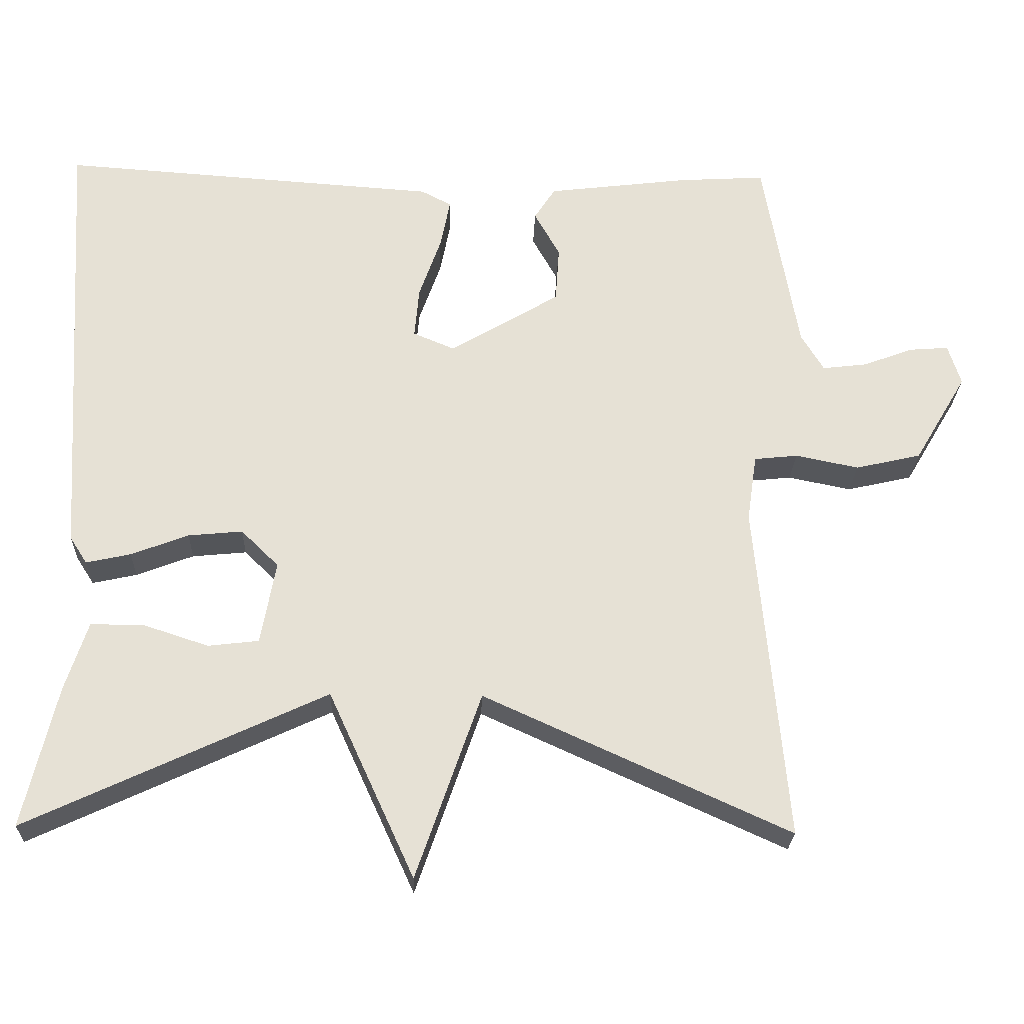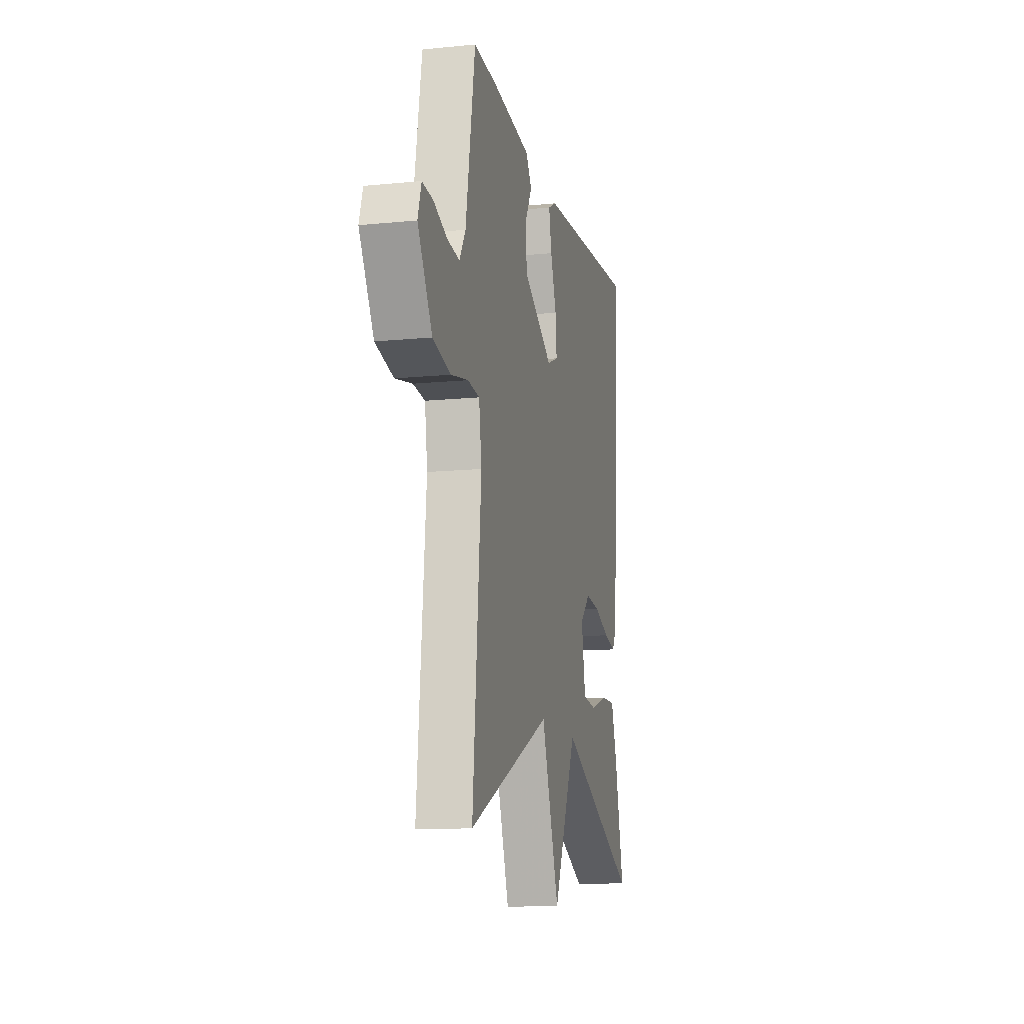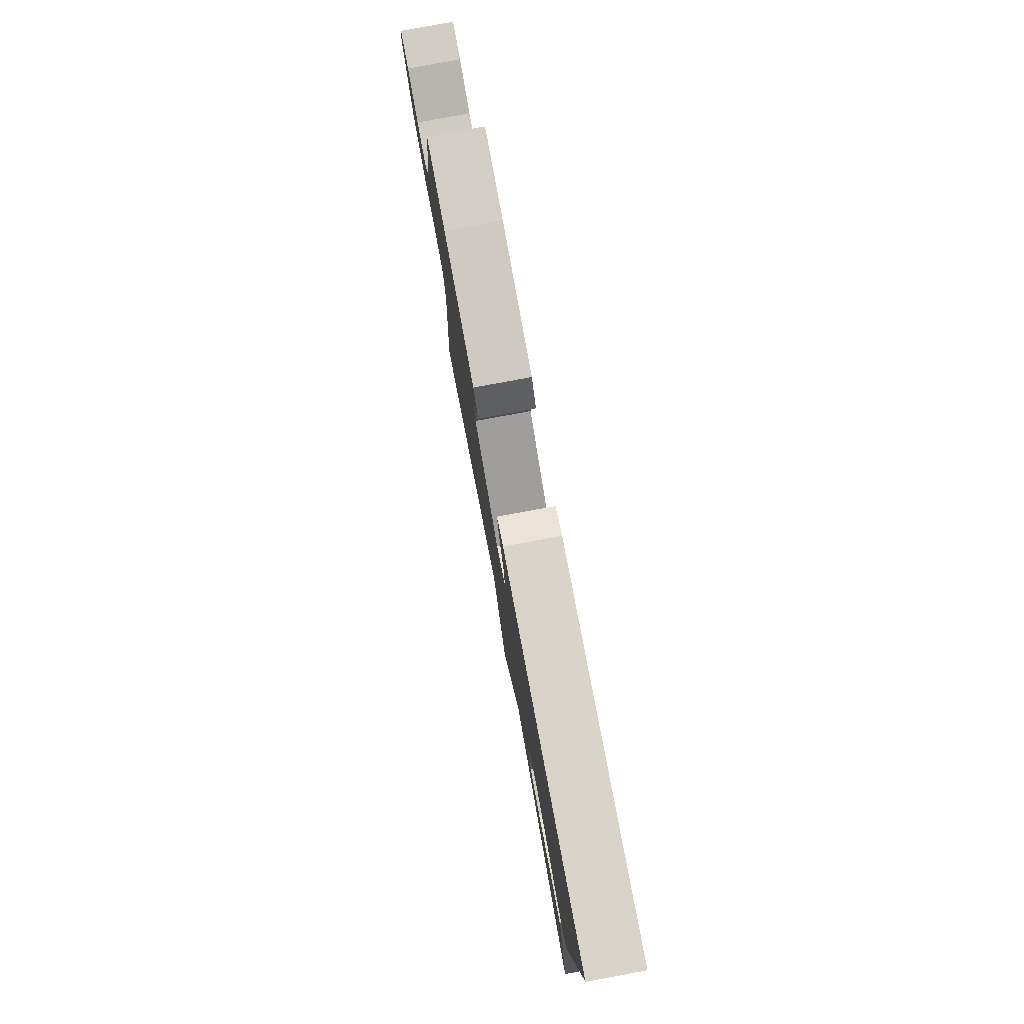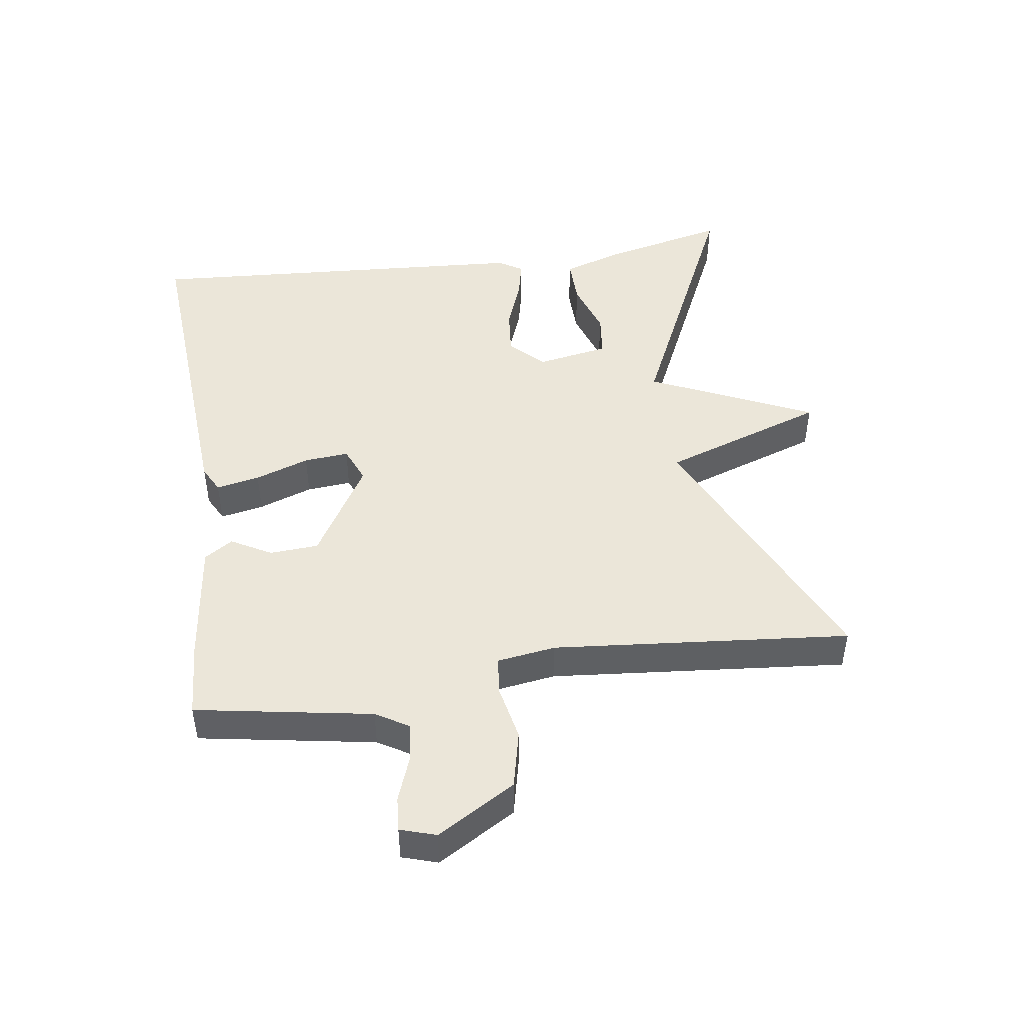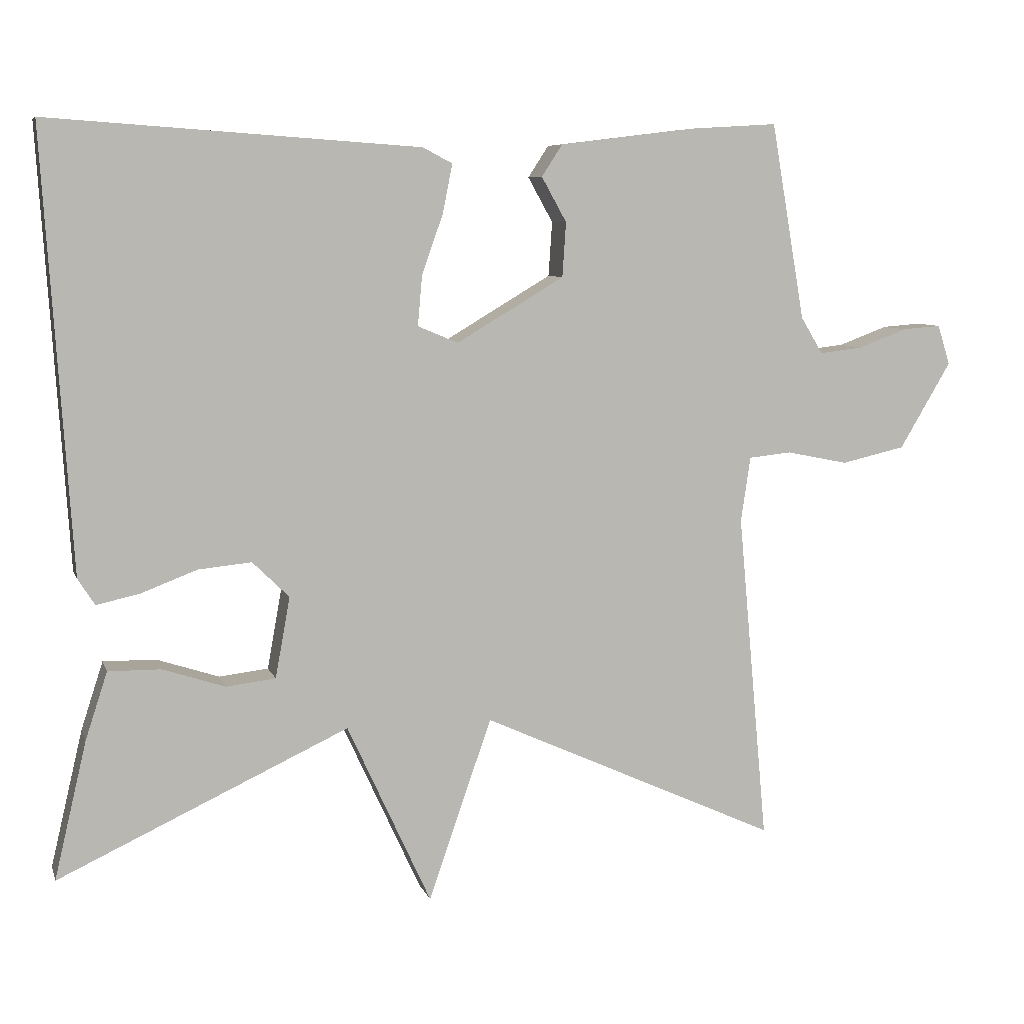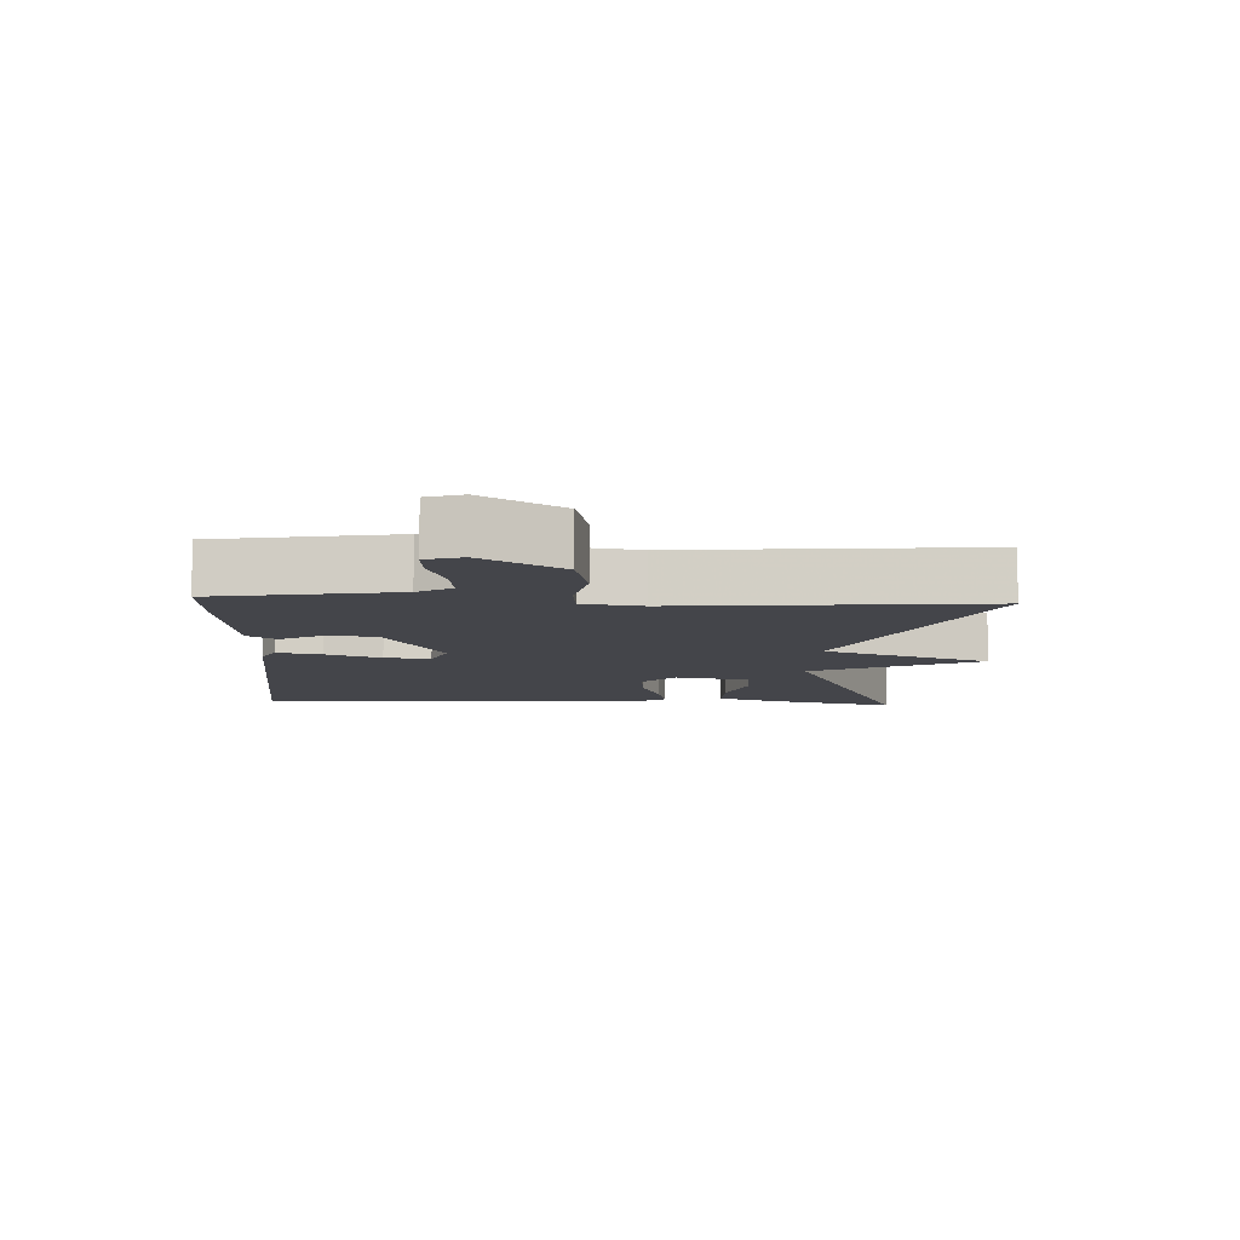
<metadata>
{"format":"obj","ext":"obj","renderer":"f3d","projection":"perspective","resolution":1024,"background":"white","views":[{"elev":-24.9,"azim":-1.9,"up":"+Z"},{"elev":-12.9,"azim":102.9,"up":"+Z"},{"elev":79.2,"azim":-100.5,"up":"+Z"},{"elev":46.7,"azim":81.8,"up":"+Y"},{"elev":7.4,"azim":-14.7,"up":"+Z"},{"elev":-9.2,"azim":87.2,"up":"+Y"}]}
</metadata>
<code>
v 0.5 0.07 0.5
v 0.546 0.07 0.233
v 0.576 0.07 0.183
v 0.635 0.07 0.19
v 0.702 0.07 0.215
v 0.754 0.07 0.219
v 0.771 0.07 0.165
v 0.701 0.07 0.047
v 0.614 0.07 0.027
v 0.53 0.07 0.044
v 0.472 0.07 0.038
v 0.459 0.07 -0.051
v 0.5 0.07 -0.5
v 0.095 0.07 -0.316
v 0.009 0.07 -0.564
v -0.105 0.07 -0.316
v -0.5 0.07 -0.5
v -0.456 0.07 -0.313
v -0.426 0.07 -0.221
v -0.354 0.07 -0.222
v -0.269 0.07 -0.25
v -0.202 0.07 -0.242
v -0.182 0.07 -0.132
v -0.232 0.07 -0.083
v -0.304 0.07 -0.09
v -0.38 0.07 -0.119
v -0.439 0.07 -0.132
v -0.462 0.07 -0.096
v -0.5 0.07 0.5
v 0.004 0.07 0.465
v 0.044 0.07 0.444
v 0.031 0.07 0.378
v 0.002 0.07 0.296
v -0.004 0.07 0.228
v 0.051 0.07 0.205
v 0.197 0.07 0.292
v 0.202 0.07 0.366
v 0.168 0.07 0.427
v 0.196 0.07 0.47
v 0.384 0.07 0.493
v 0.5 0 0.5
v 0.546 0 0.233
v 0.576 0 0.183
v 0.635 0 0.19
v 0.702 0 0.215
v 0.754 0 0.219
v 0.771 0 0.165
v 0.701 0 0.047
v 0.614 0 0.027
v 0.53 0 0.044
v 0.472 0 0.038
v 0.459 0 -0.051
v 0.5 0 -0.5
v 0.095 0 -0.316
v 0.009 0 -0.564
v -0.105 0 -0.316
v -0.5 0 -0.5
v -0.456 0 -0.313
v -0.426 0 -0.221
v -0.354 0 -0.222
v -0.269 0 -0.25
v -0.202 0 -0.242
v -0.182 0 -0.132
v -0.232 0 -0.083
v -0.304 0 -0.09
v -0.38 0 -0.119
v -0.439 0 -0.132
v -0.462 0 -0.096
v -0.5 0 0.5
v 0.004 0 0.465
v 0.044 0 0.444
v 0.031 0 0.378
v 0.002 0 0.296
v -0.004 0 0.228
v 0.051 0 0.205
v 0.197 0 0.292
v 0.202 0 0.366
v 0.168 0 0.427
v 0.196 0 0.47
v 0.384 0 0.493
f 40 1 2
f 39 40 2
f 38 39 2
f 37 38 2
f 36 37 2 3
f 35 36 3
f 31 32 33
f 30 31 33
f 29 30 33
f 28 29 33
f 27 28 33
f 26 27 33
f 25 26 33
f 24 25 33 34
f 23 24 34 35
f 19 20 21
f 18 19 21
f 17 18 21
f 16 17 21
f 16 21 22
f 14 15 16
f 23 35 3
f 22 23 3
f 16 22 3
f 14 16 3
f 8 9 10
f 7 8 10
f 6 7 10
f 5 6 10
f 4 5 10
f 4 10 11
f 3 4 11
f 14 3 11
f 12 13 14
f 11 12 14
f 42 41 80
f 42 80 79
f 42 79 78
f 42 78 77
f 43 42 77 76
f 43 76 75
f 73 72 71
f 73 71 70
f 73 70 69
f 73 69 68
f 73 68 67
f 73 67 66
f 73 66 65
f 74 73 65 64
f 75 74 64 63
f 61 60 59
f 61 59 58
f 61 58 57
f 61 57 56
f 62 61 56
f 56 55 54
f 43 75 63
f 43 63 62
f 43 62 56
f 43 56 54
f 50 49 48
f 50 48 47
f 50 47 46
f 50 46 45
f 50 45 44
f 51 50 44
f 51 44 43
f 51 43 54
f 54 53 52
f 54 52 51
f 1 41 42 2
f 2 42 43 3
f 3 43 44 4
f 4 44 45 5
f 5 45 46 6
f 6 46 47 7
f 7 47 48 8
f 8 48 49 9
f 9 49 50 10
f 10 50 51 11
f 11 51 52 12
f 12 52 53 13
f 13 53 54 14
f 14 54 55 15
f 15 55 56 16
f 16 56 57 17
f 17 57 58 18
f 18 58 59 19
f 19 59 60 20
f 20 60 61 21
f 21 61 62 22
f 22 62 63 23
f 23 63 64 24
f 24 64 65 25
f 25 65 66 26
f 26 66 67 27
f 27 67 68 28
f 28 68 69 29
f 29 69 70 30
f 30 70 71 31
f 31 71 72 32
f 32 72 73 33
f 33 73 74 34
f 34 74 75 35
f 35 75 76 36
f 36 76 77 37
f 37 77 78 38
f 38 78 79 39
f 39 79 80 40
f 40 80 41 1

</code>
